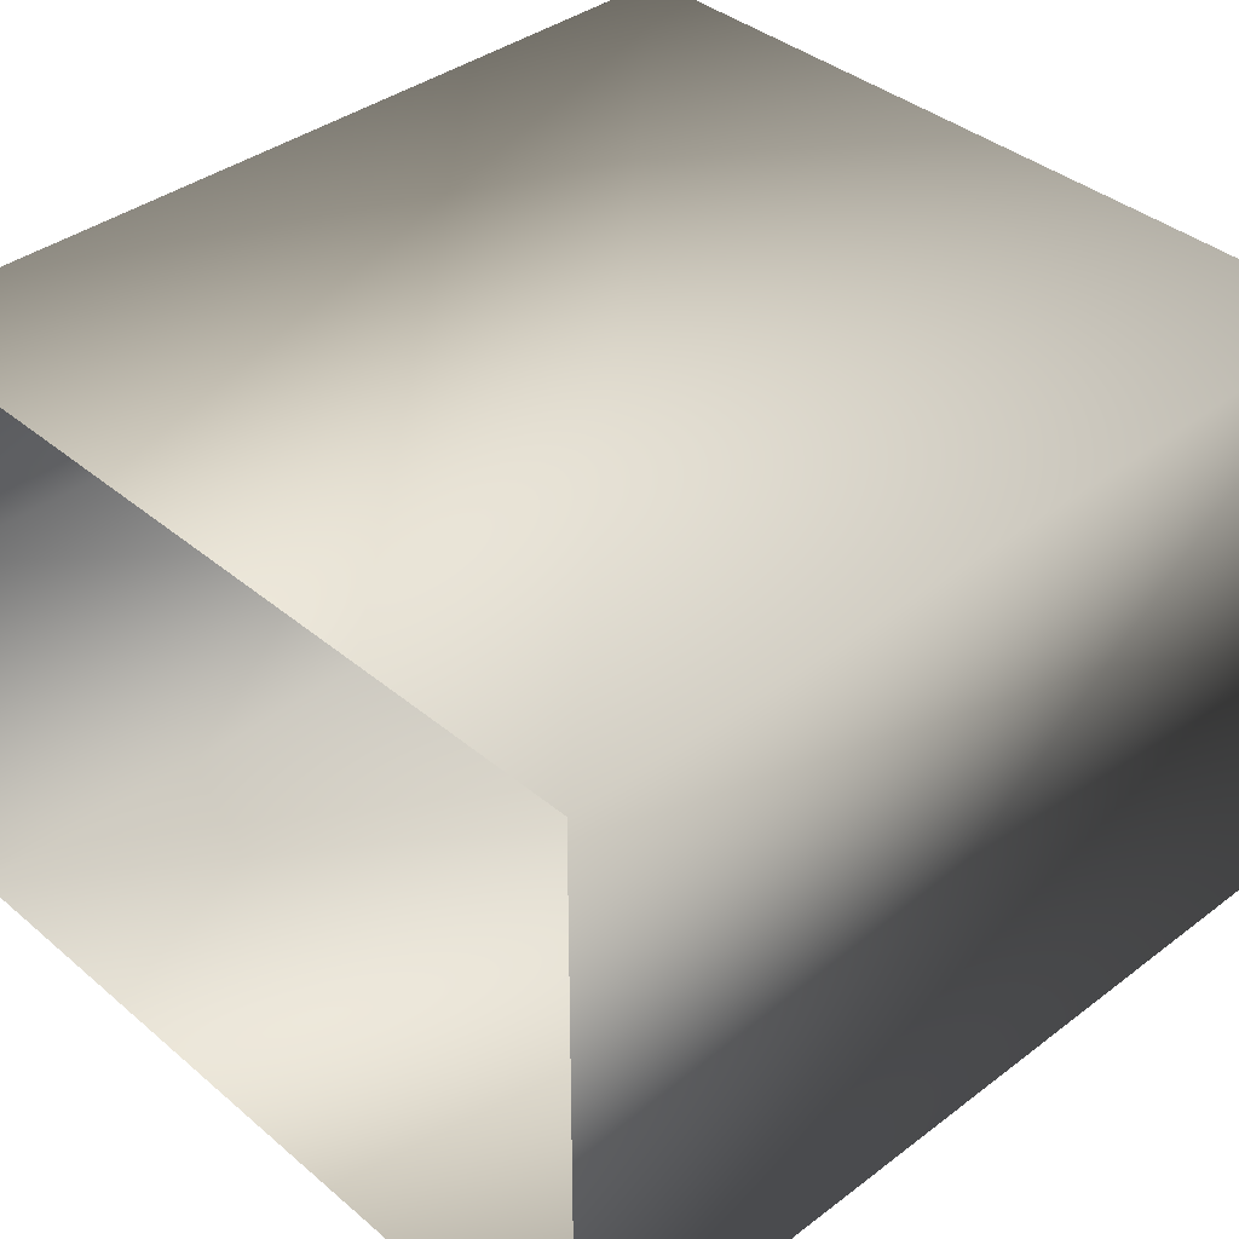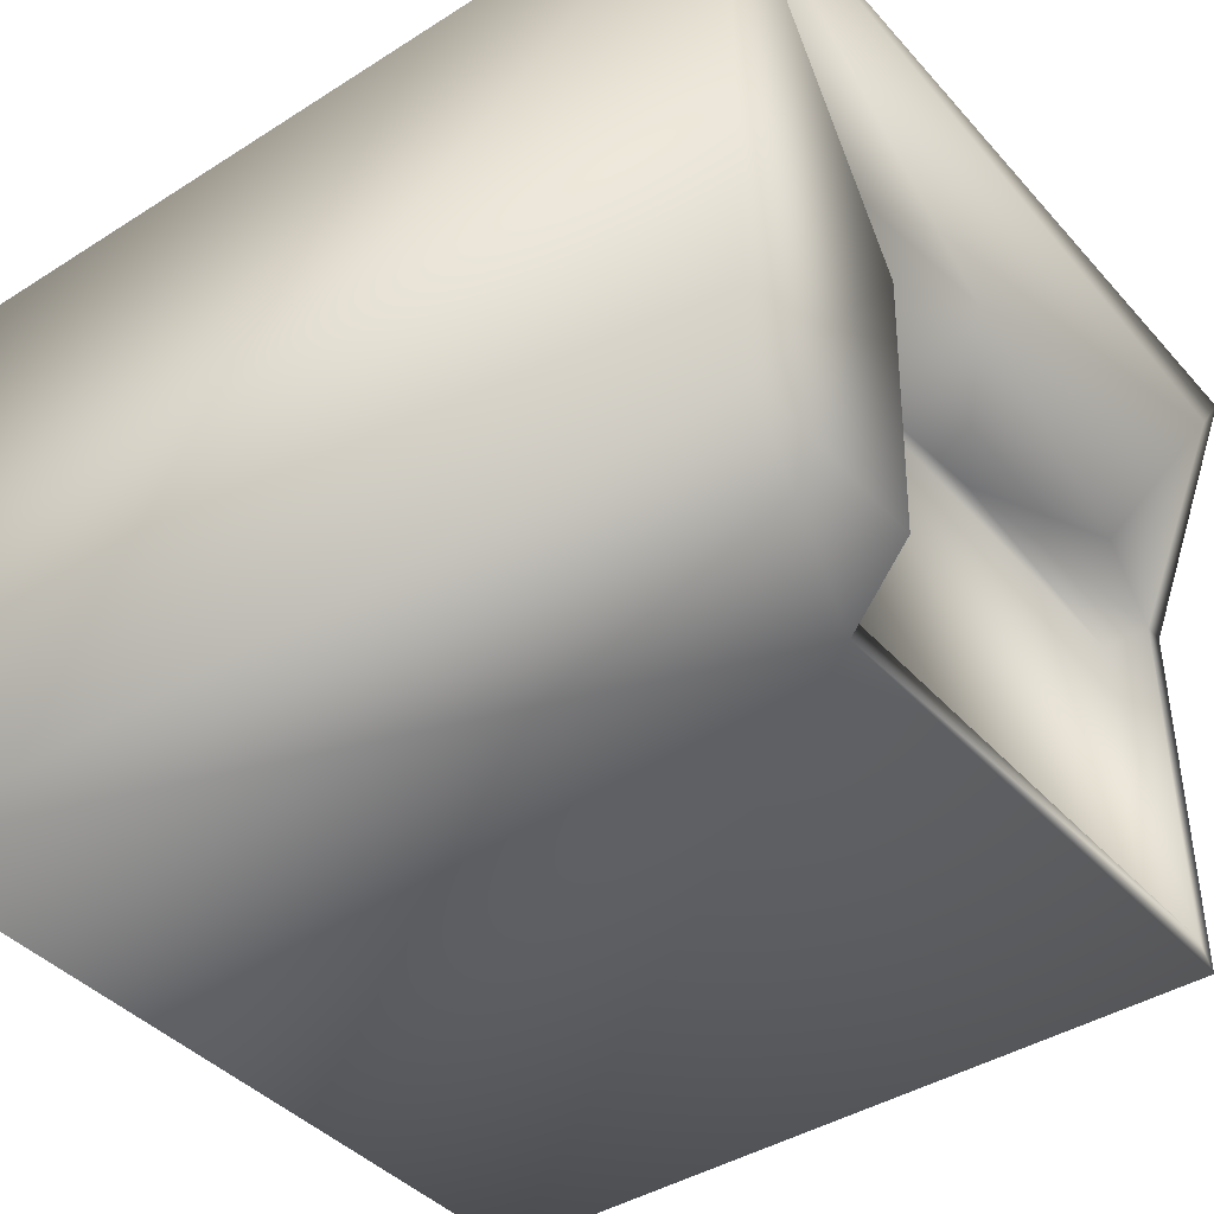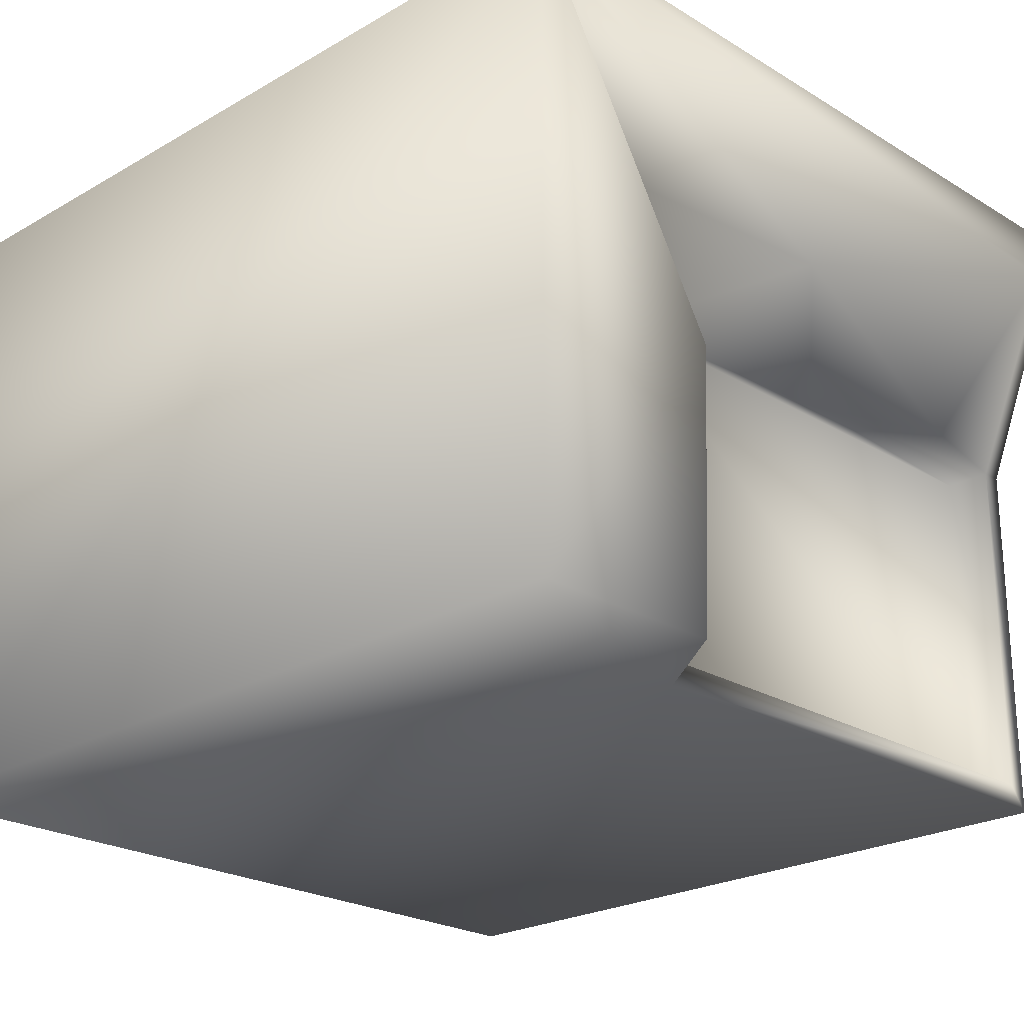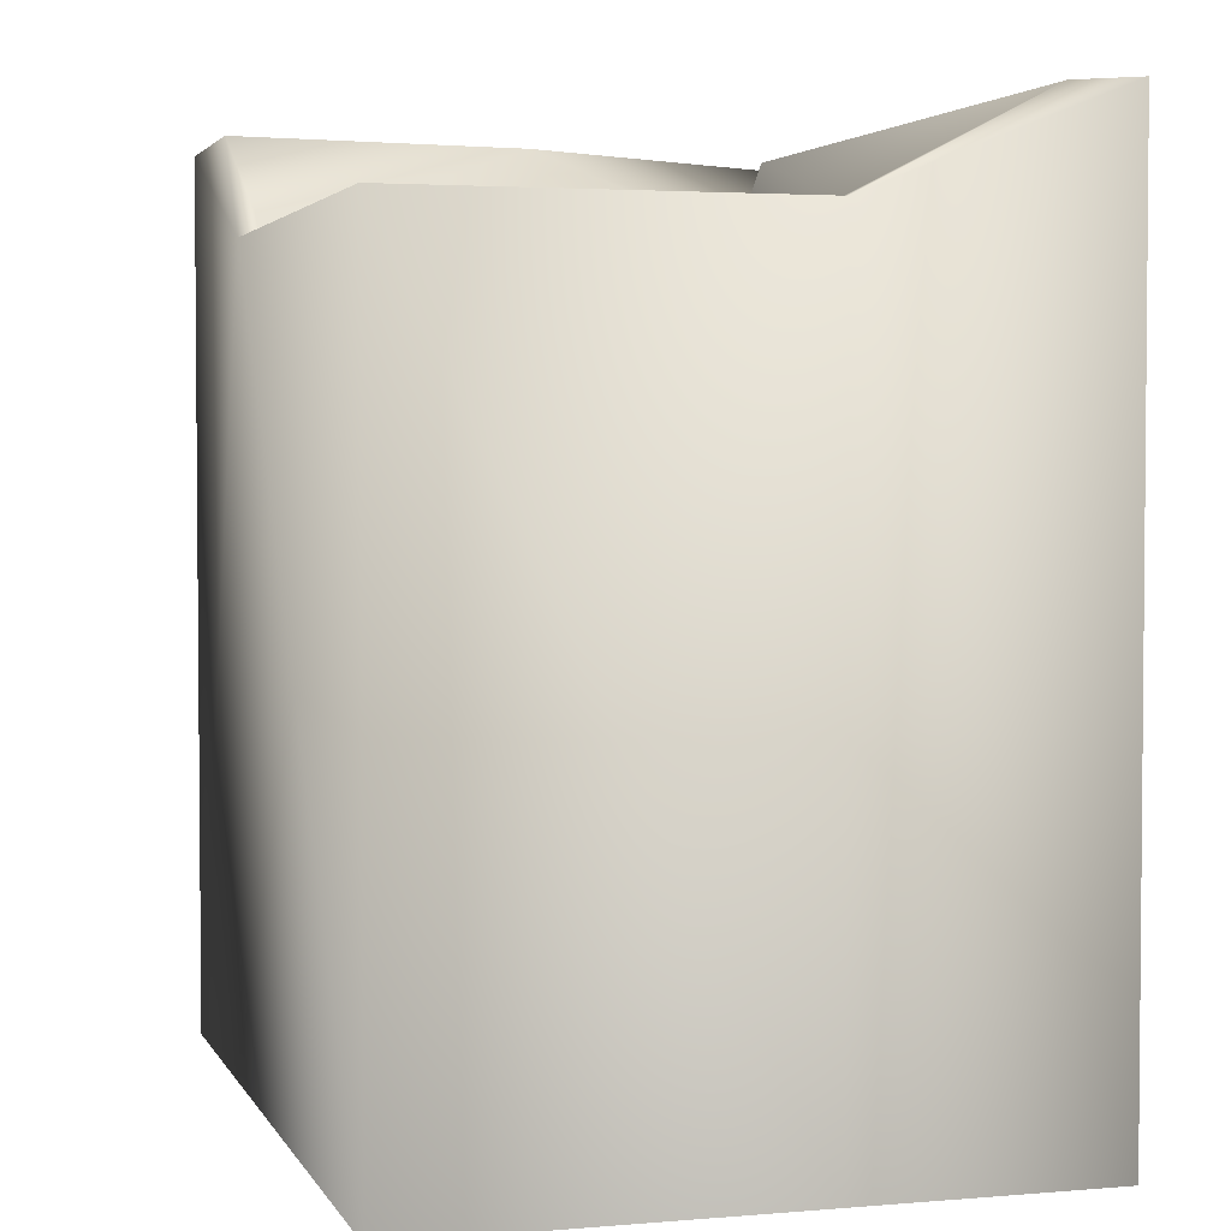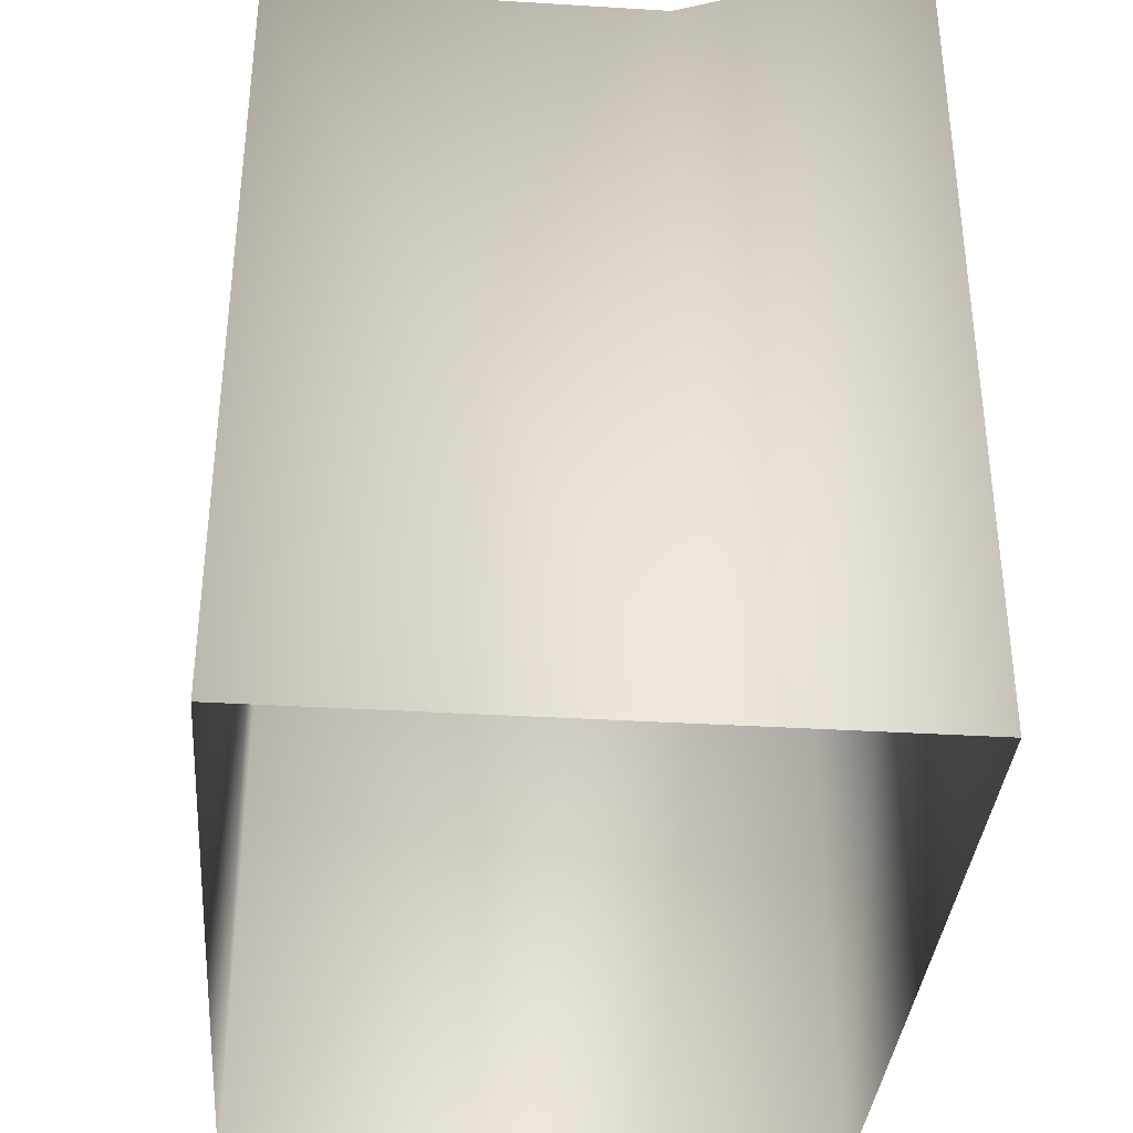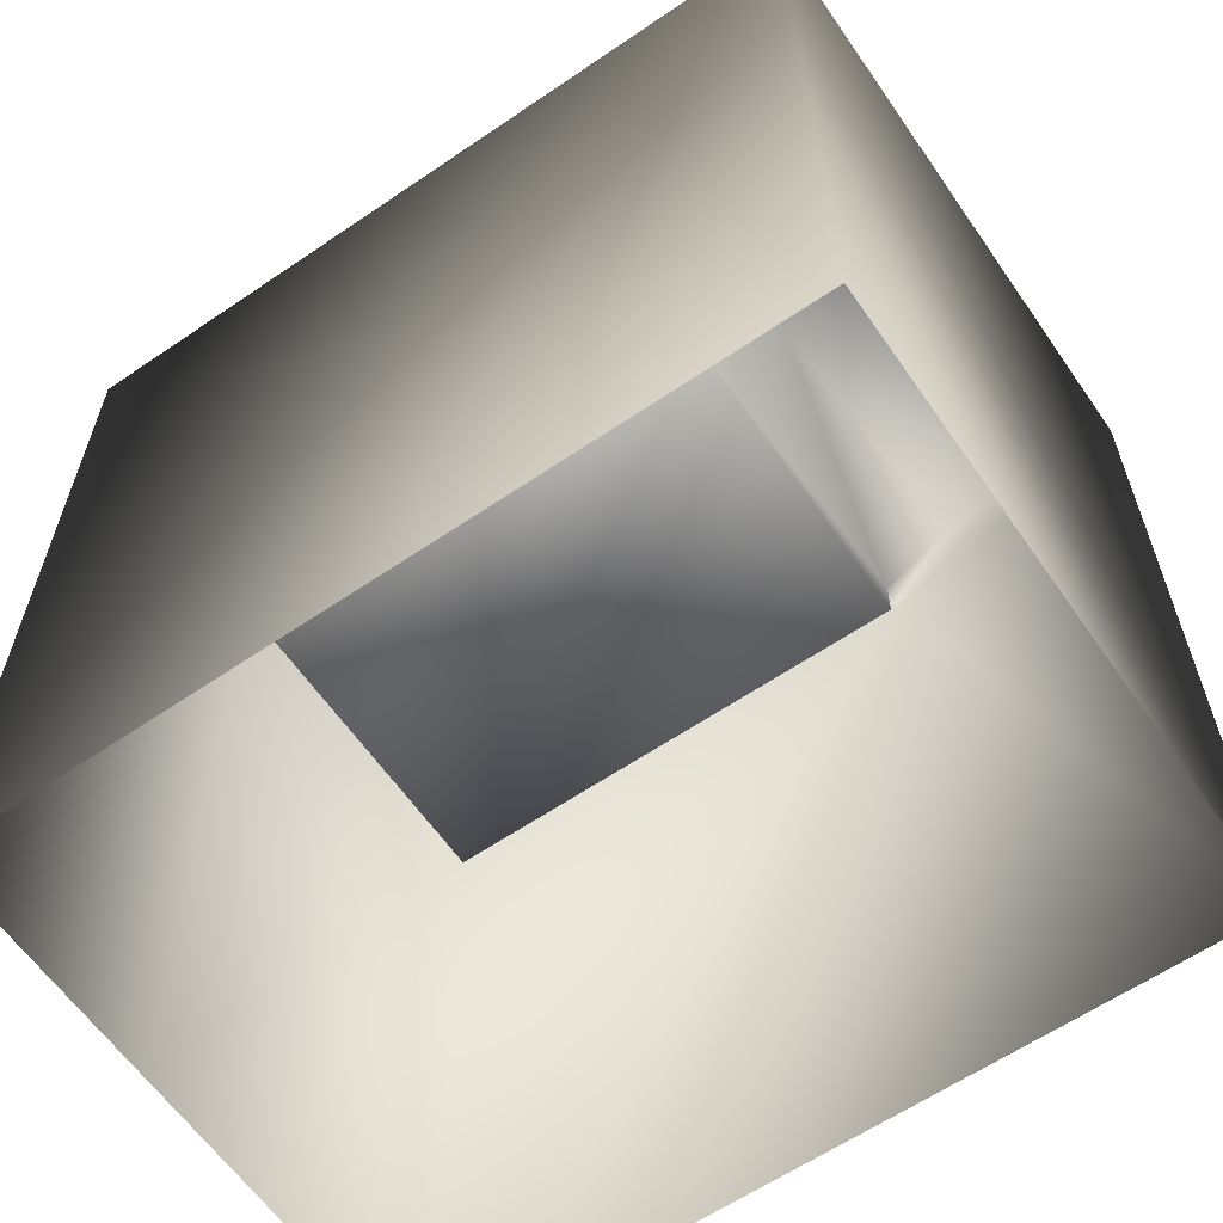
<metadata>
{"format":"obj","ext":"obj","renderer":"f3d","projection":"perspective","resolution":1024,"background":"white","views":[{"elev":38.6,"azim":46.5,"up":"+Z"},{"elev":-41.2,"azim":127.6,"up":"+Z"},{"elev":-23.2,"azim":134.3,"up":"+Z"},{"elev":3.1,"azim":-106.3,"up":"+Y"},{"elev":-35.8,"azim":-94.6,"up":"+Y"},{"elev":-61.7,"azim":34.7,"up":"+Y"}]}
</metadata>
<code>
g fcbg_cityforest_005_building_05
v 1.185 -5.546e-05 0.9033
v -1.185 2.524 0.9033
v 1.185 2.524 0.9033
v -1.185 -5.546e-05 0.9033
v -1.185 2.239 0.1844
v -1.185 -5.549e-05 0.1844
v -1.185 2.239 -0.9033
v -1.185 -5.554e-05 -0.9033
v 0.4163 2.239 -0.9033
v 1.185 -5.554e-05 -0.9033
v 1.185 2.524 -0.9033
v 0.6177 2.524 -0.9033
v 1.185 -5.554e-05 -0.9033
v 1.185 -5.546e-05 0.9033
v 1.185 2.524 0.9033
v 1.185 2.524 -0.9033
v -1.076 2.524 0.7536
v -1.185 2.524 0.9033
v -1.185 2.239 0.1844
v 1.185 2.524 0.9033
v -1.127 2.239 0.1843
v -1.185 2.239 -0.9033
v -1.127 2.239 -0.8307
v 0.4163 2.239 -0.9033
v 0.4159 2.239 -0.8307
v 0.6177 2.524 -0.9033
v 0.5592 2.507 -0.07901
v 0.4159 2.103 0.1843
v 1.185 2.524 -0.9033
v 0.6904 2.334 0.4405
v -0.06834 2.393 0.4523
v -0.716 2.354 0.1455
v -0.3547 2.15 0.1843
v -1.127 2.103 0.1843
v -1.127 2.103 -0.8307
v 0.4159 2.103 -0.8307
g fcbg_cityforest_005_building_05_0
f 3 2 1
f 2 4 1
f 2 5 4
f 4 5 6
f 5 7 6
f 7 8 6
f 7 9 8
f 8 9 10
f 9 11 10
f 9 12 11
f 15 14 13
f 16 15 13
f 19 18 17
f 18 20 17
f 21 19 17
f 19 21 22
f 21 23 22
f 22 23 24
f 23 25 24
f 24 25 26
f 25 27 26
f 28 27 25
f 26 27 29
f 27 20 29
f 30 20 27
f 28 30 27
f 20 30 31
f 17 20 31
f 30 28 31
f 31 32 17
f 21 17 32
f 31 33 32
f 33 21 32
f 28 33 31
f 21 33 34
f 21 34 23
f 33 28 34
f 34 35 23
f 23 35 25
f 34 28 35
f 35 36 25
f 28 36 35
f 25 36 28

</code>
